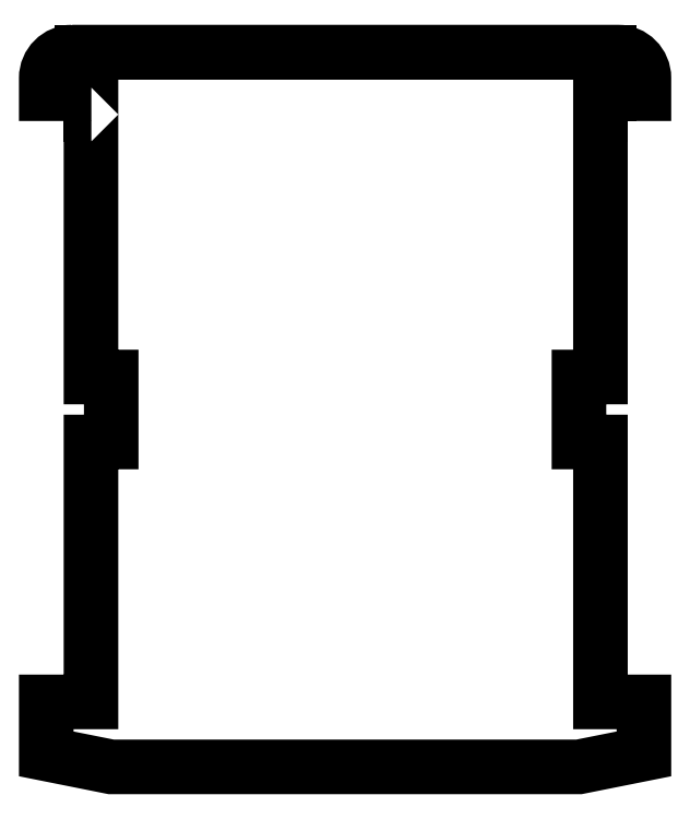
<metadata>
{"format":"dxf","ext":"dxf","renderer":"ezdxf+matplotlib","layout":"modelspace","background":"white","min_lineweight":24,"dpi":150}
</metadata>
<code>
0
SECTION
2
ENTITIES
0
LINE
8
0
10
12.7
20
55
30
0
11
53.34
21
55
31
0
0
LWPOLYLINE
8
0
90
32
70
1
43
0
10
12
20
55
10
54
20
55
42
-0.4142
10
56
20
53
10
56
20
51.8
10
52.65
20
51.8
10
52.65
20
50.2
10
52.65
20
30
10
51
20
30
10
51
20
25
10
52.65
20
25
10
52.65
20
6.8
10
52.65
20
5.2
10
52.65
20
5
10
56
20
5
10
56
20
1
10
51
20
0
10
15
20
0
10
10
20
1
10
10
20
5
10
13.44
20
5
10
13.44
20
5.2
10
13.44
20
6.8
10
13.44
20
25
10
15
20
25
10
15
20
30
10
13.44
20
30
10
13.44
20
50.2
10
13.44
20
50.2
10
13.44
20
50.2
10
13.44
20
51.8
10
10
20
51.8
10
10
20
53
42
-0.4142
0
LINE
8
0
10
13.44
20
51.8
30
0
11
13.44
21
51.8
31
0
0
LINE
8
0
10
12.7
20
50.2
30
0
11
12.7
21
50.2
31
0
0
LINE
8
0
10
52.65
20
51.8
30
0
11
53.34
21
51.8
31
0
0
LINE
8
0
10
52.65
20
51.8
30
0
11
52.65
21
50.2
31
0
0
LINE
8
0
10
52.65
20
50.2
30
0
11
52.65
21
50.2
31
0
0
ENDSEC
0
EOF

</code>
